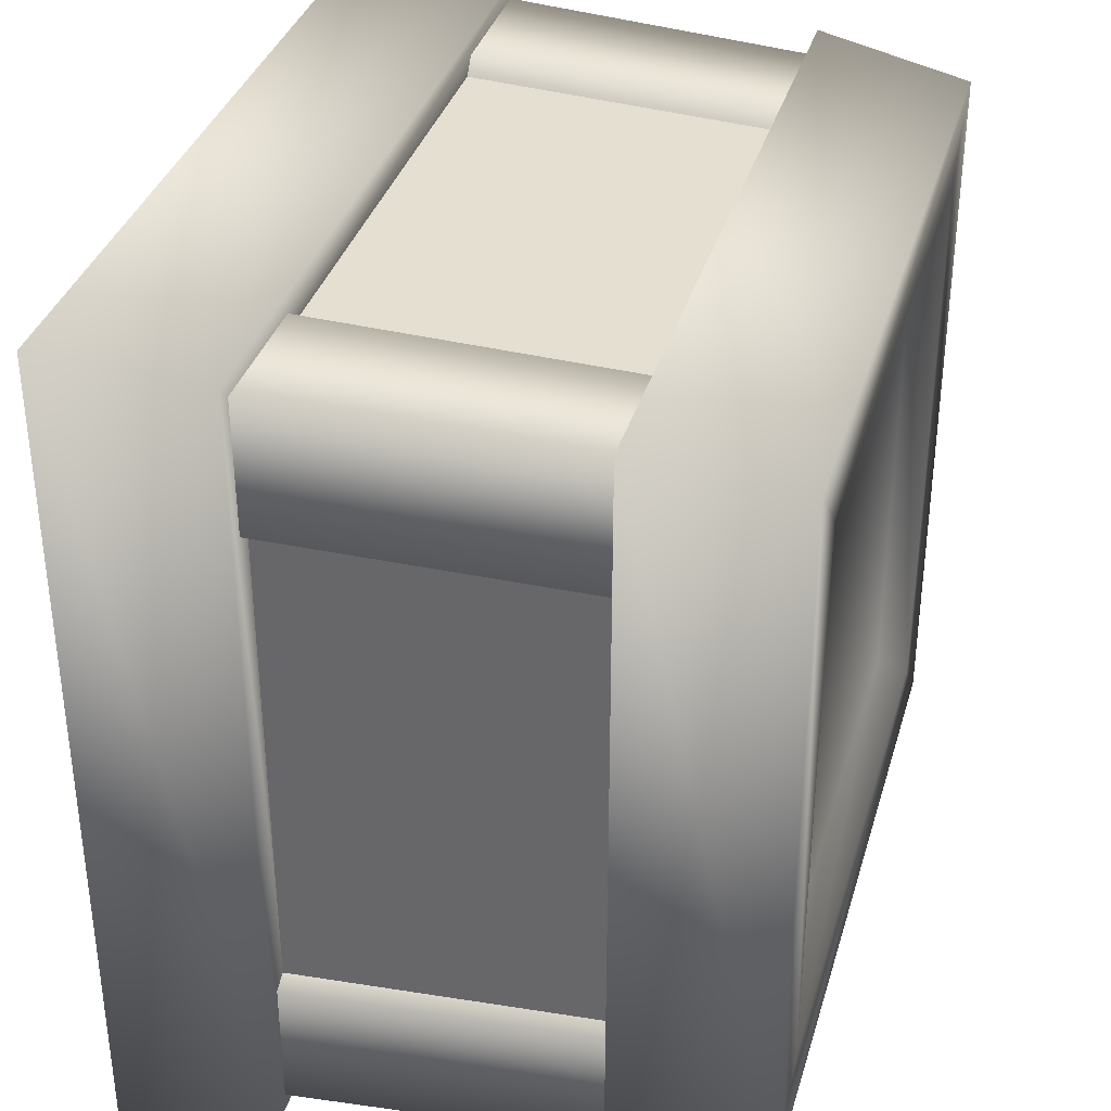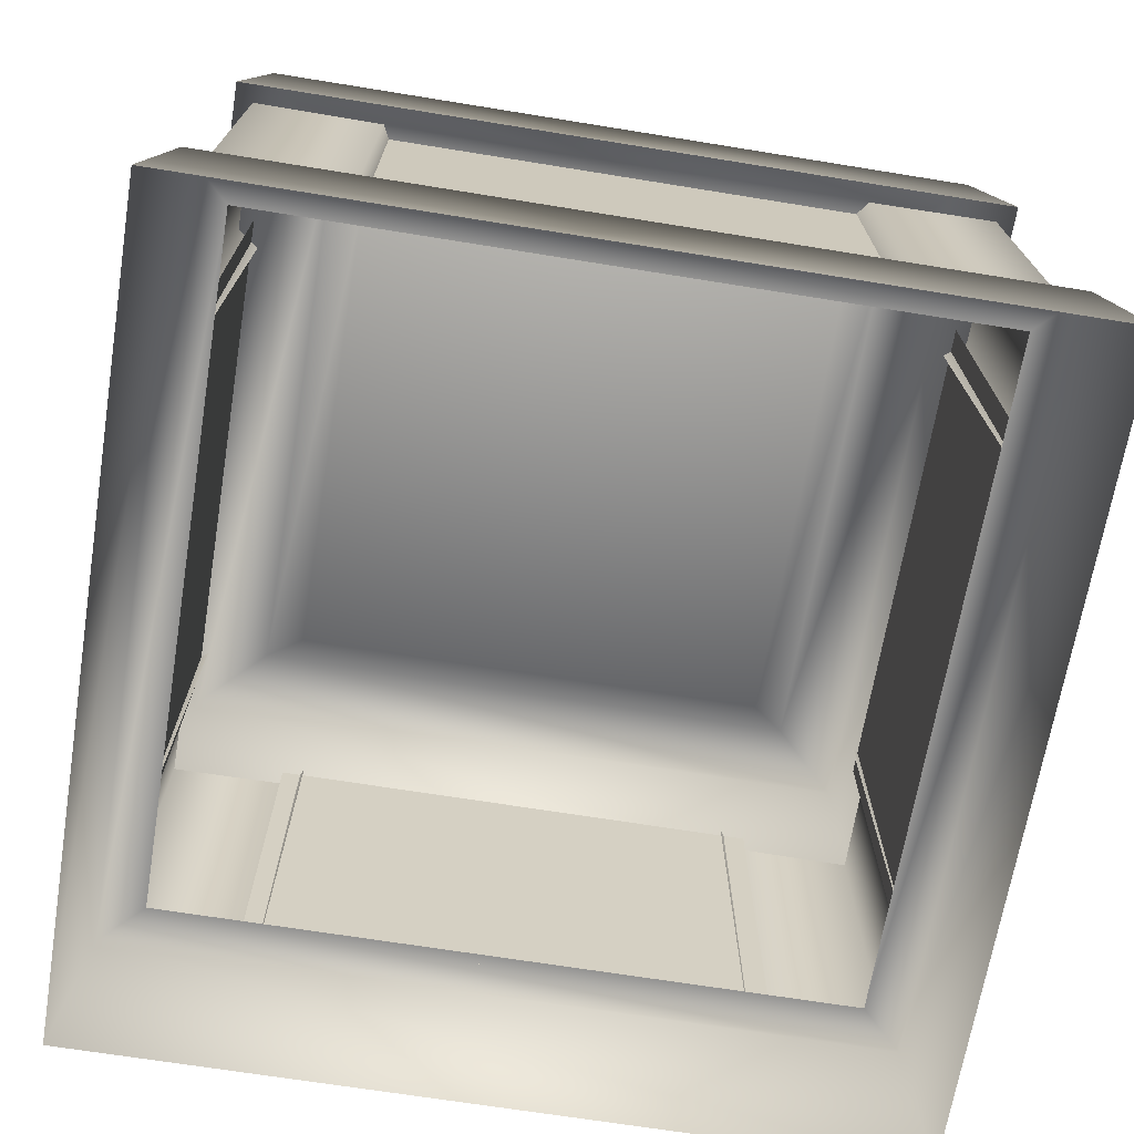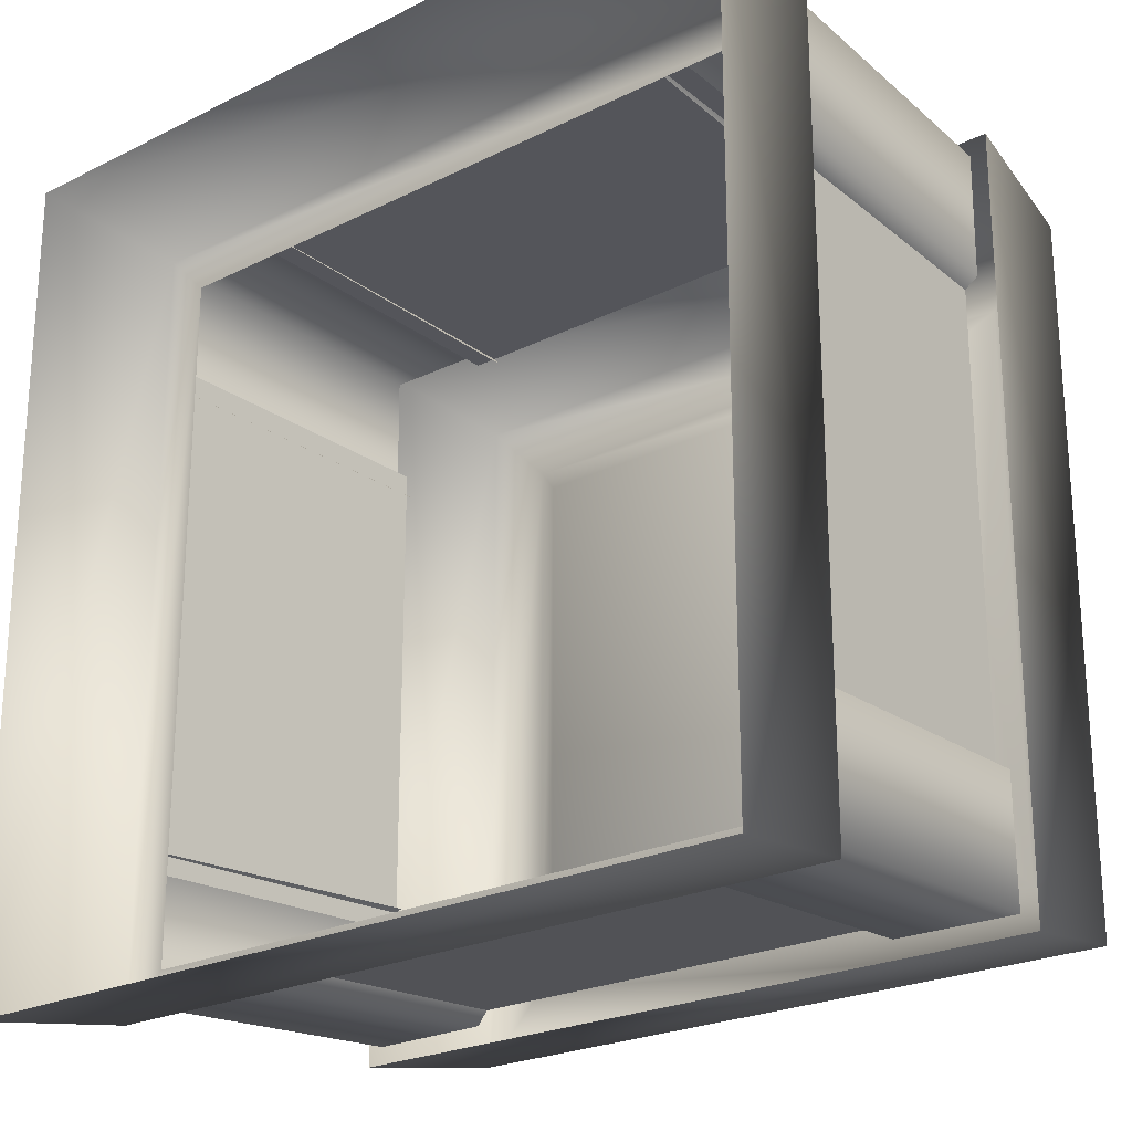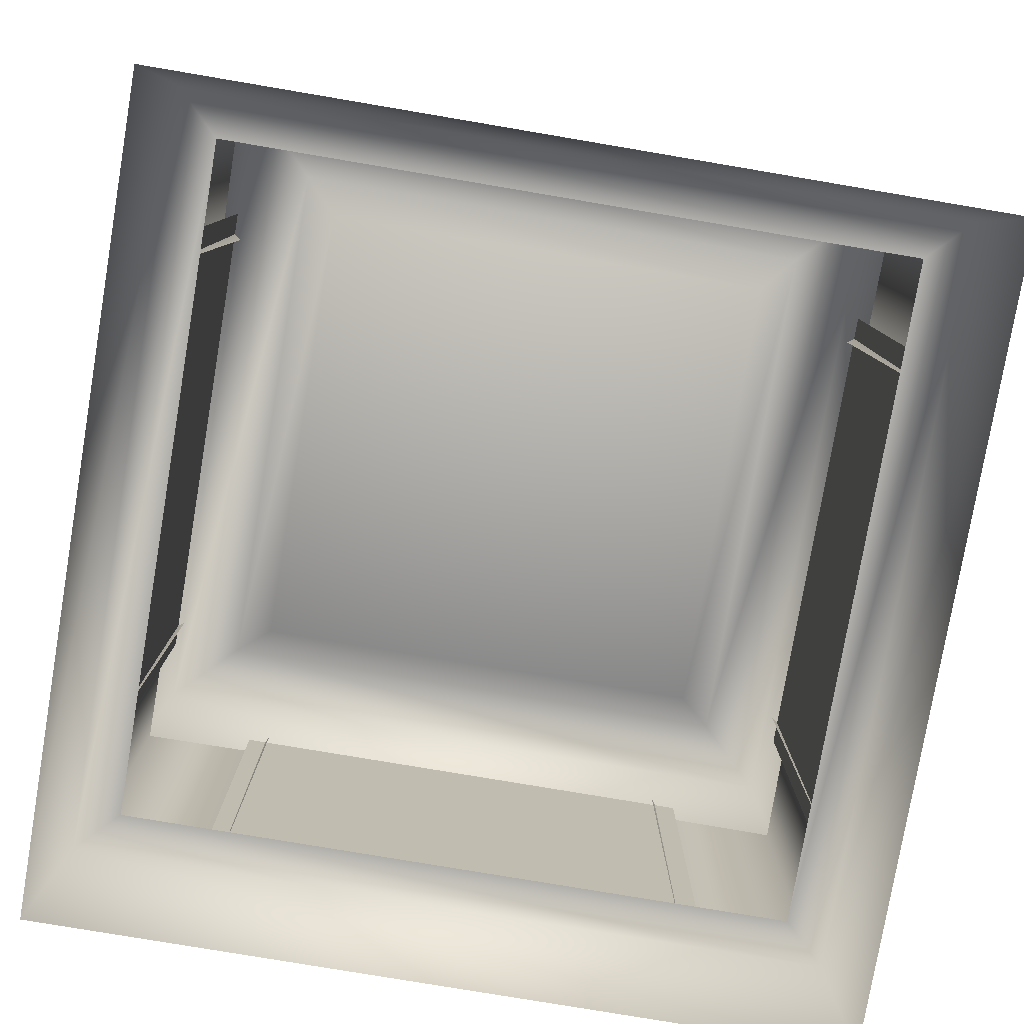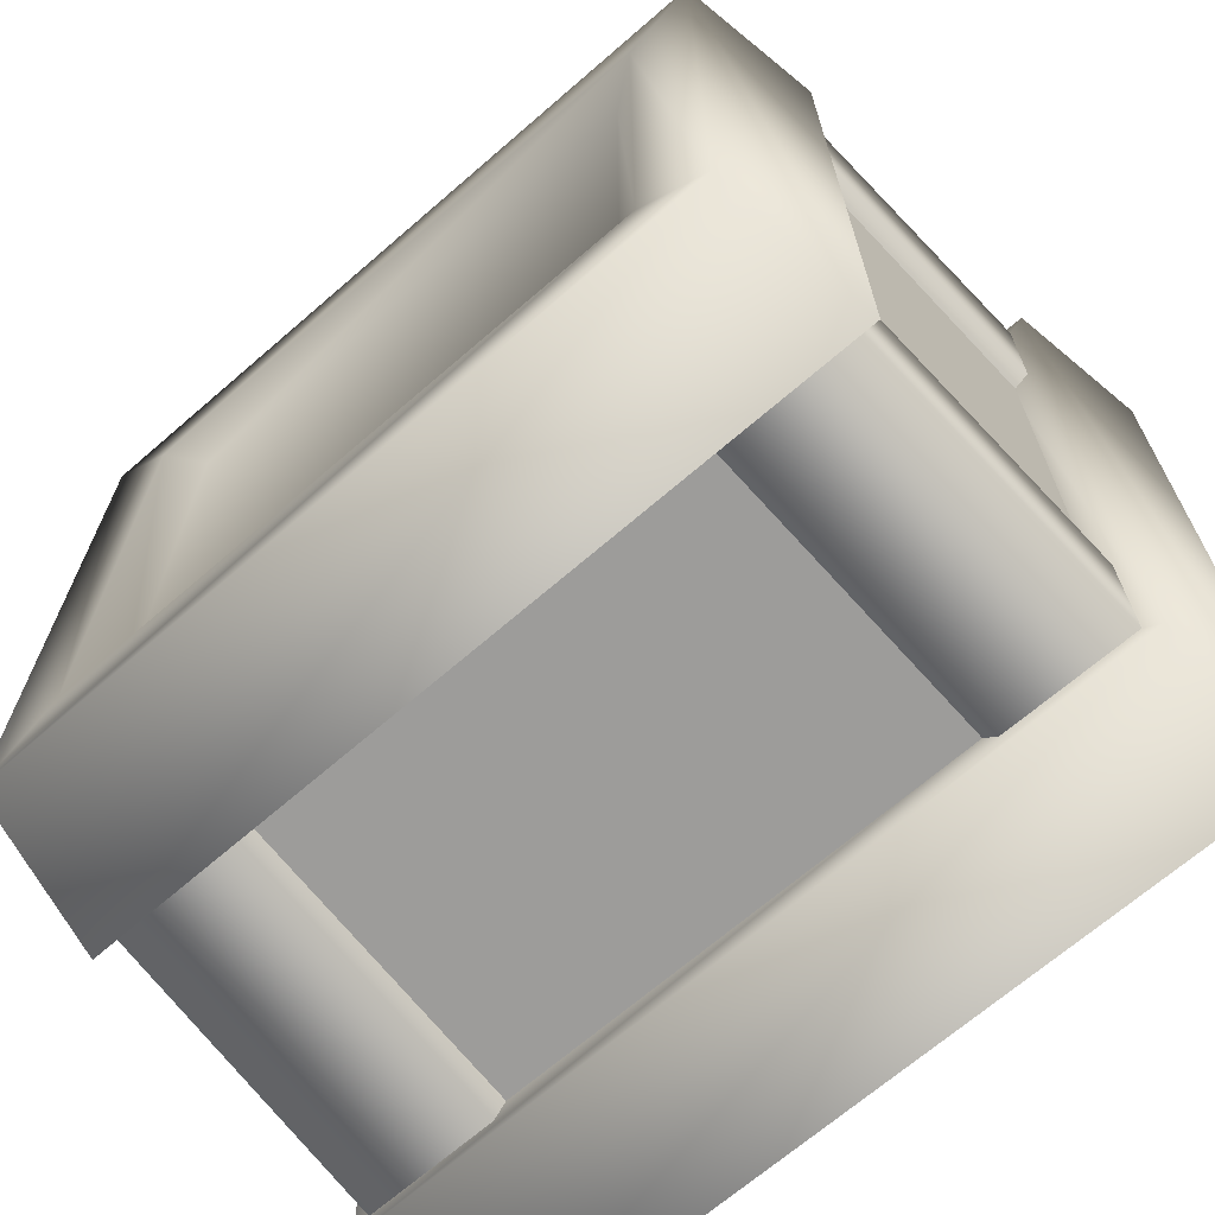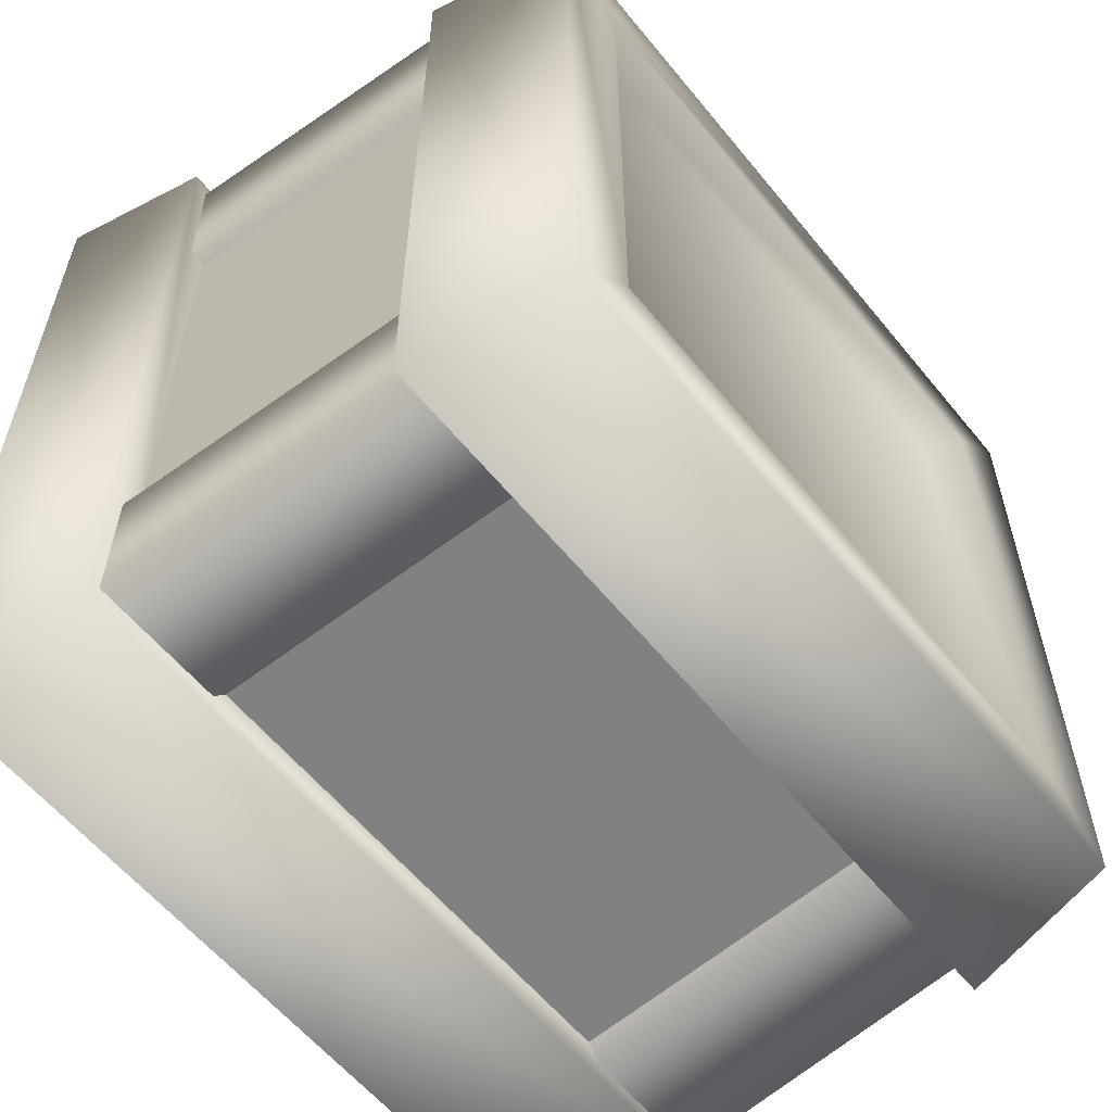
<metadata>
{"format":"obj","ext":"obj","renderer":"f3d","projection":"perspective","resolution":1024,"background":"white","views":[{"elev":35.5,"azim":105.7,"up":"+Z"},{"elev":-66.5,"azim":-99.3,"up":"+Y"},{"elev":-23.2,"azim":40.1,"up":"+Z"},{"elev":-77.8,"azim":-99.6,"up":"+Y"},{"elev":-68.5,"azim":-139.1,"up":"+Z"},{"elev":-58.8,"azim":128.8,"up":"+Z"}]}
</metadata>
<code>
g obj_box1
v 0.4332 0.735 -0.4332
v 0.4615 0.5513 -0.4615
v 0.4615 0.5513 0.4615
v 0.4332 0.735 0.4333
v -0.4332 0.735 -0.4332
v -0.4615 0.5513 -0.4615
v 0.4615 0.5513 -0.4615
v 0.4332 0.735 -0.4332
v -0.4332 0.735 0.4333
v -0.4615 0.5513 0.4615
v -0.4615 0.5513 -0.4615
v -0.4332 0.735 -0.4332
v 0.4332 0.735 0.4333
v 0.4615 0.5513 0.4615
v -0.4615 0.5513 0.4615
v -0.4332 0.735 0.4333
v 0.3498 0.735 0.3498
v 0.3041 0.7026 0.3041
v 0.3041 0.7026 -0.3041
v 0.3498 0.735 -0.3498
v 0.3498 0.735 -0.3498
v 0.3041 0.7026 -0.3041
v -0.3041 0.7026 -0.3041
v -0.3498 0.735 -0.3498
v -0.3498 0.735 -0.3498
v -0.3041 0.7026 -0.3041
v -0.3041 0.7026 0.3041
v -0.3498 0.735 0.3498
v -0.3498 0.735 0.3498
v -0.3041 0.7026 0.3041
v 0.3041 0.7026 0.3041
v 0.3498 0.735 0.3498
v -0.3041 0.7026 0.3041
v -0.3041 0.7026 -0.3041
v 0.3041 0.7026 -0.3041
v 0.3041 0.7026 0.3041
v -0.5035 -1.917e-07 0.5035
v -0.4774 0.1838 0.4774
v 0.4774 0.1838 0.4774
v 0.5035 -2.013e-07 0.5035
v -0.4774 0.1838 0.4774
v -0.4241 0.1838 0.4241
v 0.4241 0.1838 0.4241
v 0.4774 0.1838 0.4774
v 0.2995 0.1838 0.4567
v 0.2873 0.5513 0.439
v 0.44 0.5513 0.4401
v 0.4576 0.1838 0.4576
v 0.2995 0.1838 0.4567
v 0.2828 0.1838 0.4342
v 0.2692 0.5513 0.4146
v 0.2873 0.5513 0.439
v -0.2995 0.1838 0.4567
v -0.4576 0.1838 0.4576
v -0.4401 0.5513 0.4401
v -0.2873 0.5513 0.439
v -0.2995 0.1838 0.4567
v -0.2873 0.5513 0.439
v -0.2676 0.5513 0.4146
v -0.2813 0.1838 0.4342
v 0.5035 -2.013e-07 0.5035
v 0.4774 0.1838 0.4774
v 0.4774 0.1838 -0.4774
v 0.5035 -1.732e-07 -0.5035
v 0.4774 0.1838 0.4774
v 0.4241 0.1838 0.4241
v 0.4241 0.1838 -0.4241
v 0.4774 0.1838 -0.4774
v 0.4567 0.1838 -0.2995
v 0.439 0.5513 -0.2872
v 0.44 0.5513 -0.44
v 0.4576 0.1838 -0.4576
v 0.4567 0.1838 -0.2995
v 0.4342 0.1838 -0.2884
v 0.4146 0.5513 -0.2752
v 0.439 0.5513 -0.2872
v 0.4567 0.1838 0.2995
v 0.4576 0.1838 0.4576
v 0.44 0.5513 0.4401
v 0.439 0.5513 0.2873
v 0.4567 0.1838 0.2995
v 0.439 0.5513 0.2873
v 0.4146 0.5513 0.2702
v 0.4342 0.1838 0.2837
v 0.5035 -1.732e-07 -0.5035
v 0.4774 0.1838 -0.4774
v -0.4774 0.1838 -0.4774
v -0.5035 -1.636e-07 -0.5035
v 0.4774 0.1838 -0.4774
v 0.4241 0.1838 -0.4241
v -0.4241 0.1838 -0.4241
v -0.4774 0.1838 -0.4774
v -0.2995 0.1838 -0.4567
v -0.2873 0.5513 -0.439
v -0.4401 0.5513 -0.44
v -0.4576 0.1838 -0.4576
v -0.2995 0.1838 -0.4567
v -0.2813 0.1838 -0.4342
v -0.2676 0.5513 -0.4146
v -0.2873 0.5513 -0.439
v 0.2995 0.1838 -0.4567
v 0.4576 0.1838 -0.4576
v 0.44 0.5513 -0.44
v 0.2873 0.5513 -0.439
v 0.2995 0.1838 -0.4567
v 0.2873 0.5513 -0.439
v 0.2692 0.5513 -0.4146
v 0.2828 0.1838 -0.4342
v -0.5035 -1.636e-07 -0.5035
v -0.4774 0.1838 -0.4774
v -0.4774 0.1838 0.4774
v -0.5035 -1.917e-07 0.5035
v -0.4774 0.1838 -0.4774
v -0.4241 0.1838 -0.4241
v -0.4241 0.1838 0.4241
v -0.4774 0.1838 0.4774
v -0.4567 0.1838 0.2995
v -0.439 0.5513 0.2873
v -0.4401 0.5513 0.4401
v -0.4576 0.1838 0.4576
v -0.4567 0.1838 0.2995
v -0.4342 0.1838 0.2837
v -0.4146 0.5513 0.2702
v -0.439 0.5513 0.2873
v -0.4567 0.1838 -0.2995
v -0.4576 0.1838 -0.4576
v -0.4401 0.5513 -0.44
v -0.439 0.5513 -0.2872
v -0.4567 0.1838 -0.2995
v -0.439 0.5513 -0.2872
v -0.4146 0.5513 -0.2752
v -0.4342 0.1838 -0.2884
v -0.3018 0.5513 0.4226
v 0.3018 0.5513 0.4226
v 0.3122 0.1838 0.4371
v -0.3122 0.1838 0.4371
v 0.4226 0.5513 0.3019
v 0.4226 0.5513 -0.3018
v 0.4371 0.1838 -0.3122
v 0.4371 0.1838 0.3122
v 0.3018 0.5513 -0.4225
v -0.3018 0.5513 -0.4225
v -0.3122 0.1838 -0.4371
v 0.3122 0.1838 -0.4371
v -0.4226 0.5513 -0.3018
v -0.4226 0.5513 0.3018
v -0.4371 0.1838 0.3122
v -0.4371 0.1838 -0.3122
v 0.4332 0.735 0.4333
v 0.3498 0.735 0.3498
v 0.3498 0.735 -0.3498
v 0.4332 0.735 -0.4332
v -0.4332 0.735 0.4333
v -0.3498 0.735 -0.3498
v -0.3498 0.735 0.3498
v -0.4332 0.735 -0.4332
g obj_box1_0
f 3 2 1
f 4 3 1
f 7 6 5
f 8 7 5
f 11 10 9
f 12 11 9
f 15 14 13
f 16 15 13
f 19 18 17
f 20 19 17
f 23 22 21
f 24 23 21
f 27 26 25
f 28 27 25
f 31 30 29
f 32 31 29
f 35 34 33
f 36 35 33
f 39 38 37
f 40 39 37
f 43 42 41
f 44 43 41
f 47 46 45
f 48 47 45
f 51 50 49
f 52 51 49
f 55 54 53
f 56 55 53
f 59 58 57
f 60 59 57
f 63 62 61
f 64 63 61
f 67 66 65
f 68 67 65
f 71 70 69
f 72 71 69
f 75 74 73
f 76 75 73
f 79 78 77
f 80 79 77
f 83 82 81
f 84 83 81
f 87 86 85
f 88 87 85
f 91 90 89
f 92 91 89
f 95 94 93
f 96 95 93
f 99 98 97
f 100 99 97
f 103 102 101
f 104 103 101
f 107 106 105
f 108 107 105
f 111 110 109
f 112 111 109
f 115 114 113
f 116 115 113
f 119 118 117
f 120 119 117
f 123 122 121
f 124 123 121
f 127 126 125
f 128 127 125
f 131 130 129
f 132 131 129
f 135 134 133
f 136 135 133
f 139 138 137
f 140 139 137
f 143 142 141
f 144 143 141
f 147 146 145
f 148 147 145
f 151 150 149
f 152 151 149
f 149 150 153
f 154 151 152
f 150 155 153
f 156 154 152
f 153 155 156
f 155 154 156

</code>
